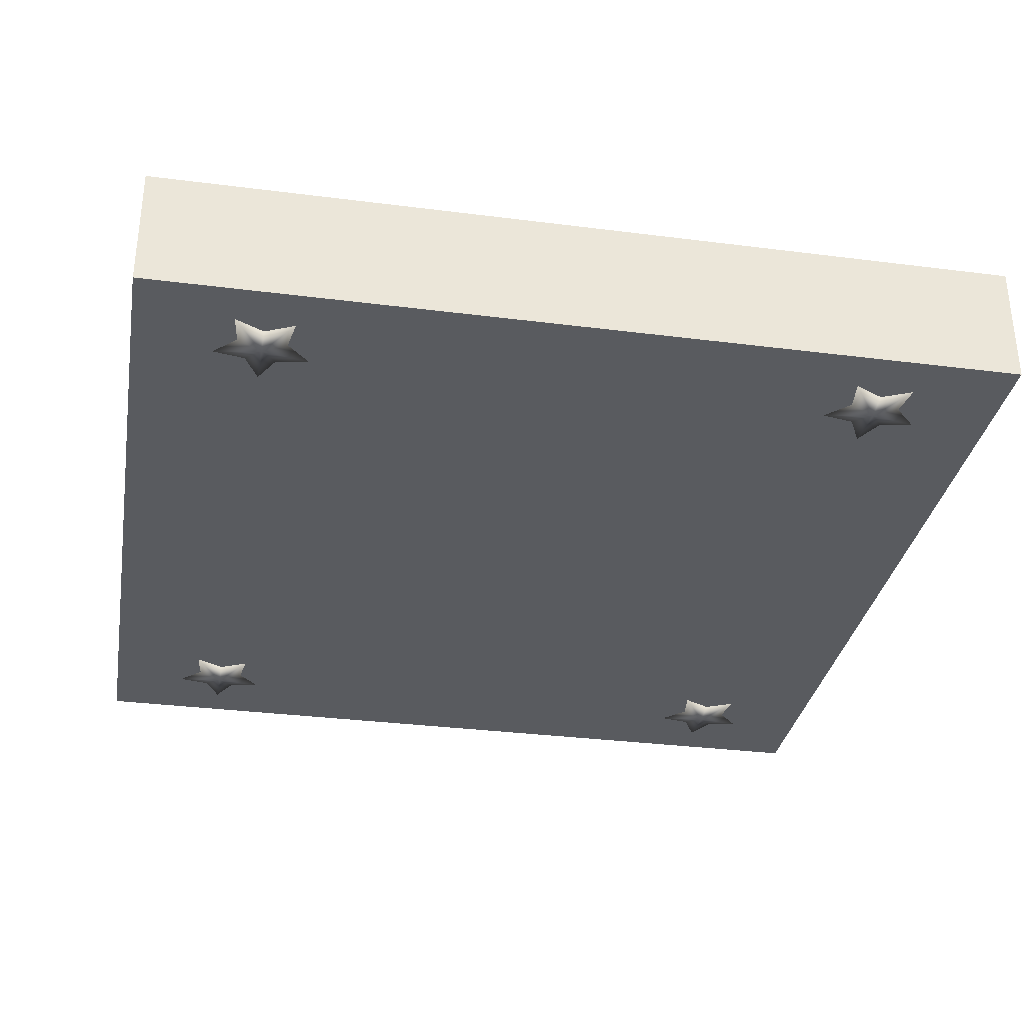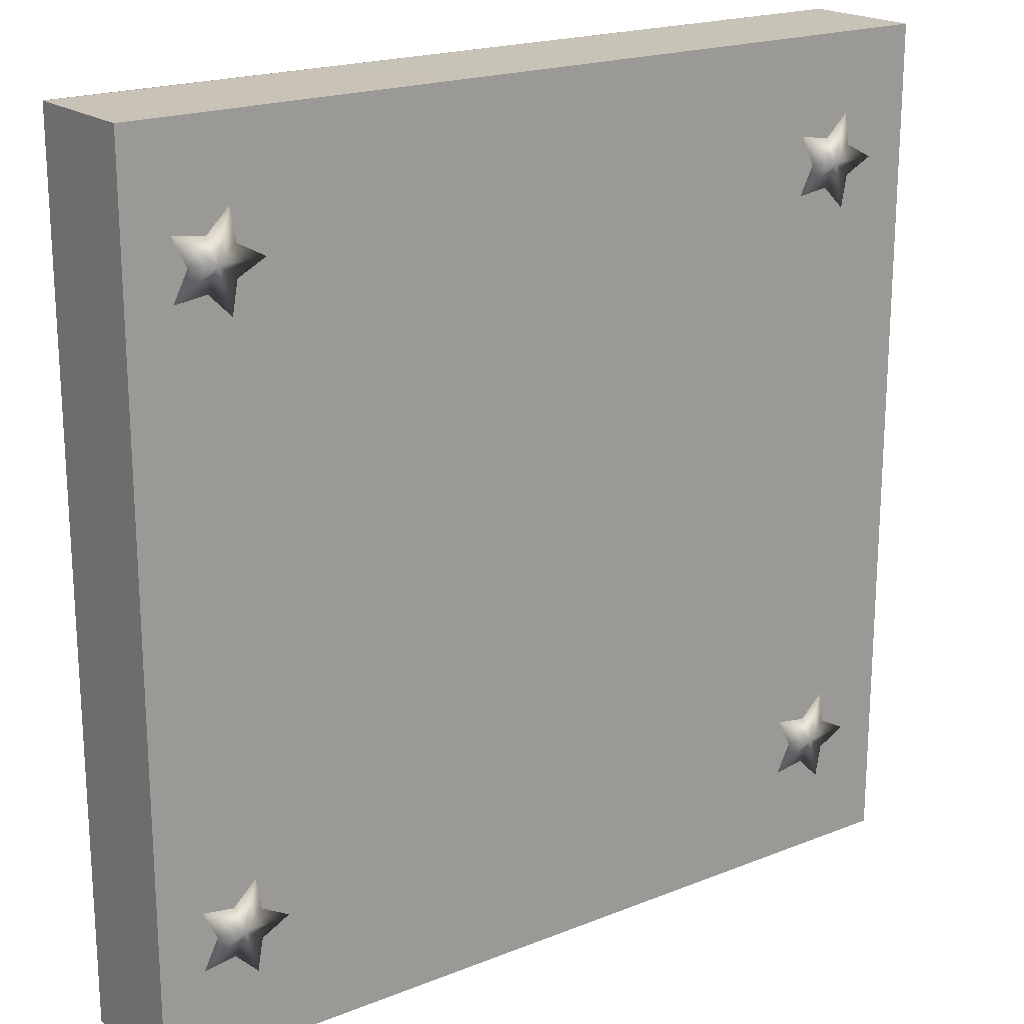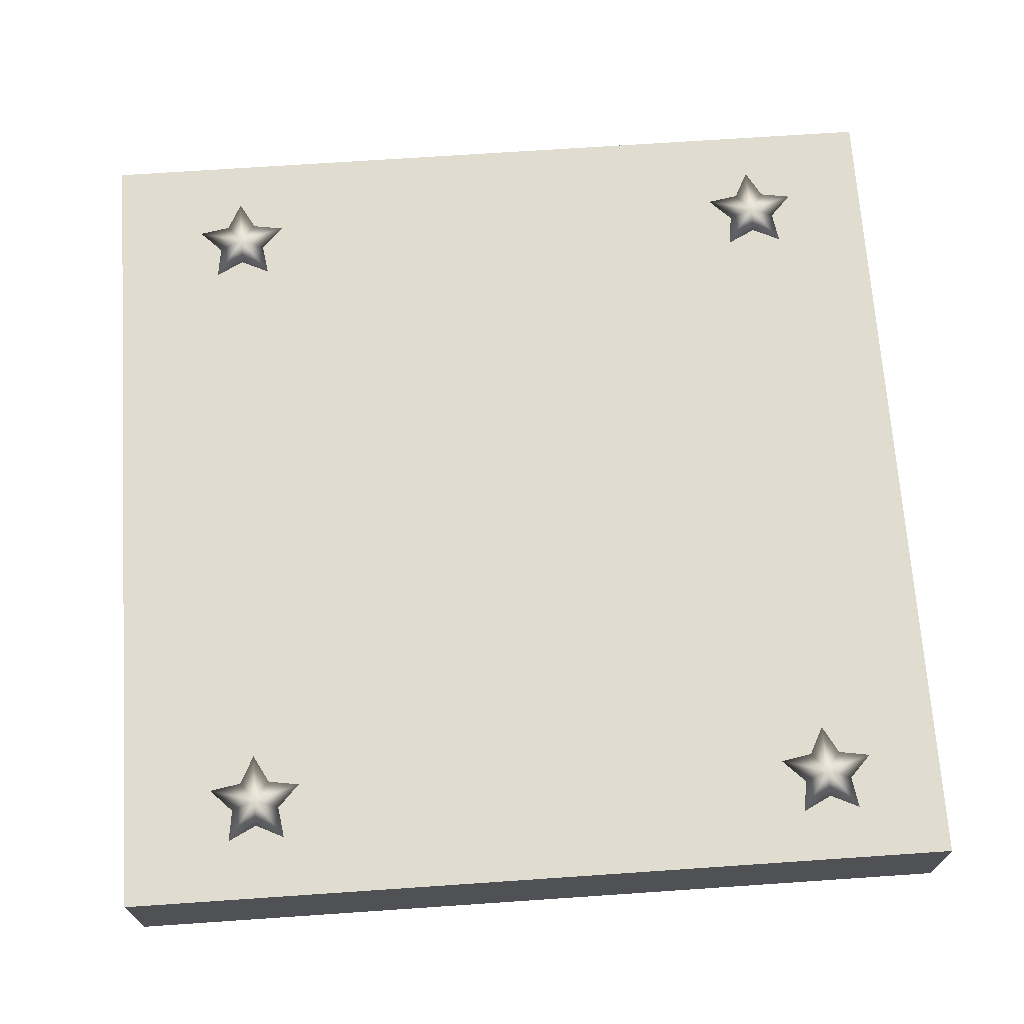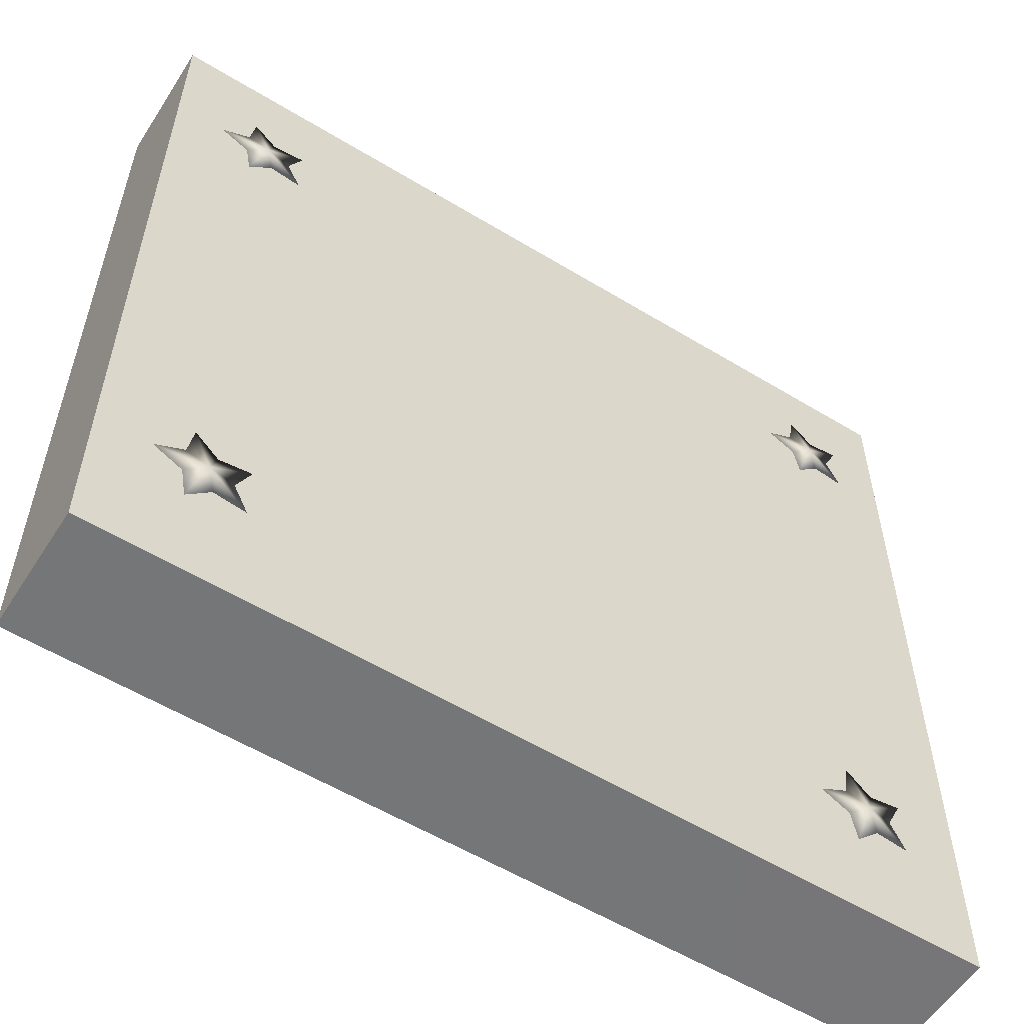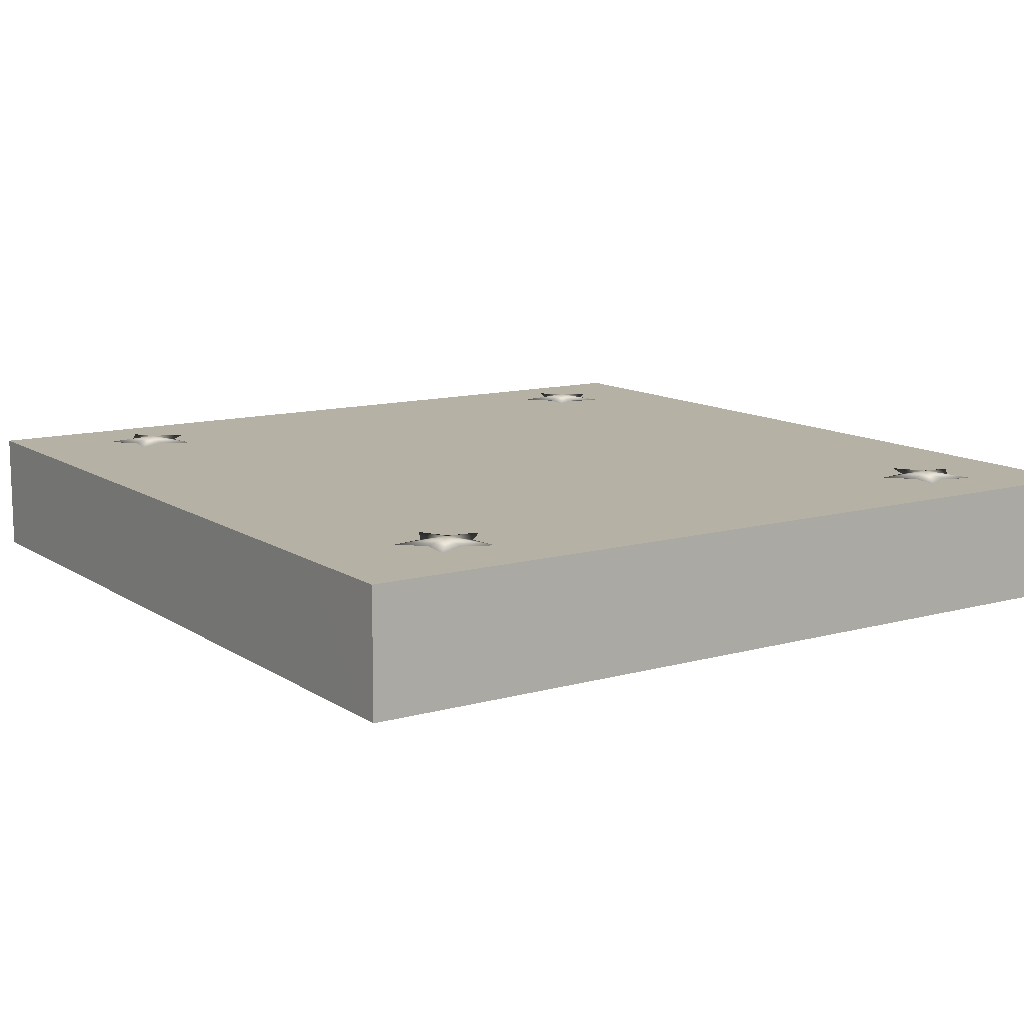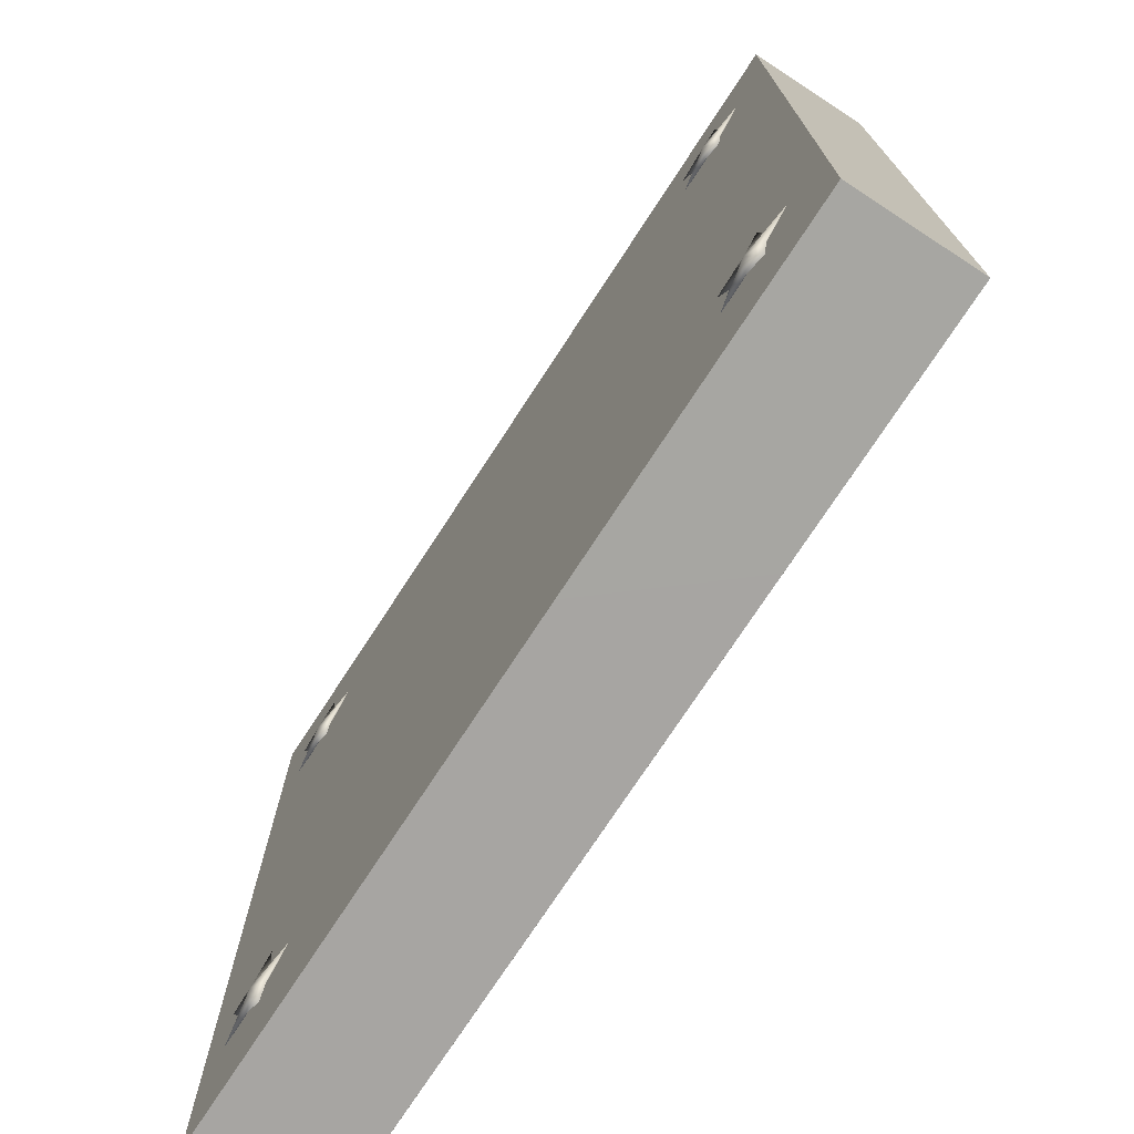
<metadata>
{"format":"obj","ext":"obj","renderer":"f3d","projection":"perspective","resolution":1024,"background":"white","views":[{"elev":-32.4,"azim":79.9,"up":"+Z"},{"elev":19.7,"azim":143.6,"up":"+Y"},{"elev":69.5,"azim":86.1,"up":"+Z"},{"elev":-56.7,"azim":-32.4,"up":"+Y"},{"elev":11.8,"azim":56.3,"up":"+Z"},{"elev":-74.0,"azim":-123.1,"up":"+Y"}]}
</metadata>
<code>
v  100 100 -57.15
v  100 100 -42.85
v  100 0.0256 -42.85
v  100 -0.0256 -57.15
v  0 0.0006 -42.85
v  0 -0.0006 -57.15
v  0 100 -42.85
v  0 100 -57.15
v  88.27 15.97 -43.21
v  92.9 12.66 -42.63
v  89.2 13.16 -42.63
v  91.23 15.99 -42.63
v  92.85 19.34 -42.63
v  89.16 18.79 -42.63
v  86.48 21.37 -42.63
v  85.87 17.69 -42.63
v  82.58 15.93 -42.63
v  85.89 14.21 -42.63
v  86.55 10.55 -42.63
v  88.27 15.97 -42.05
v  11.6 16.12 -43.21
v  16.22 12.8 -42.63
v  12.53 13.31 -42.63
v  14.55 16.14 -42.63
v  16.18 19.49 -42.63
v  12.49 18.93 -42.63
v  9.801 21.51 -42.63
v  9.193 17.84 -42.63
v  5.908 16.08 -42.63
v  9.217 14.36 -42.63
v  9.876 10.69 -42.63
v  11.6 16.12 -42.05
v  90.3 14.48 -56.79
v  91.24 11.67 -57.37
v  94.93 11.16 -57.37
v  93.26 14.5 -57.37
v  94.88 17.85 -57.37
v  91.2 17.29 -57.37
v  88.51 19.87 -57.37
v  87.9 16.2 -57.37
v  84.61 14.44 -57.37
v  87.92 12.72 -57.37
v  88.58 9.053 -57.37
v  90.3 14.48 -57.95
v  10.76 14.48 -56.79
v  11.69 11.67 -57.37
v  15.39 11.16 -57.37
v  13.72 14.5 -57.37
v  15.34 17.85 -57.37
v  11.65 17.29 -57.37
v  8.965 19.87 -57.37
v  8.357 16.2 -57.37
v  5.072 14.44 -57.37
v  8.381 12.72 -57.37
v  9.04 9.053 -57.37
v  10.76 14.48 -57.95
g lower1
f 1 2 3
f 3 4 1
f 4 3 5
f 5 6 4
f 6 5 7
f 7 8 6
f 4 6 8
f 8 1 4
f 7 5 3
f 3 2 7
f 9 10 11
f 9 12 10
f 9 13 12
f 9 14 13
f 9 15 14
f 9 16 15
f 9 17 16
f 9 18 17
f 9 19 18
f 9 11 19
f 11 10 20
f 10 12 20
f 12 13 20
f 13 14 20
f 14 15 20
f 15 16 20
f 16 17 20
f 17 18 20
f 18 19 20
f 19 11 20
f 21 22 23
f 21 24 22
f 21 25 24
f 21 26 25
f 21 27 26
f 21 28 27
f 21 29 28
f 21 30 29
f 21 31 30
f 21 23 31
f 23 22 32
f 22 24 32
f 24 25 32
f 25 26 32
f 26 27 32
f 27 28 32
f 28 29 32
f 29 30 32
f 30 31 32
f 31 23 32
f 33 34 35
f 33 35 36
f 33 36 37
f 33 37 38
f 33 38 39
f 33 39 40
f 33 40 41
f 33 41 42
f 33 42 43
f 33 43 34
f 34 44 35
f 35 44 36
f 36 44 37
f 37 44 38
f 38 44 39
f 39 44 40
f 40 44 41
f 41 44 42
f 42 44 43
f 43 44 34
f 45 46 47
f 45 47 48
f 45 48 49
f 45 49 50
f 45 50 51
f 45 51 52
f 45 52 53
f 45 53 54
f 45 54 55
f 45 55 46
f 46 56 47
f 47 56 48
f 48 56 49
f 49 56 50
f 50 56 51
f 51 56 52
f 52 56 53
f 53 56 54
f 54 56 55
f 55 56 46
v  0 100 -57.15
v  0 100 -42.85
v  100 99.97 -42.85
v  100 100 -57.15
v  100 0 -42.85
v  100 0 -57.15
v  0 0 -57.15
v  0 0 -42.85
v  89.33 86.1 -43.21
v  93.96 82.79 -42.63
v  90.27 83.3 -42.63
v  92.29 86.12 -42.63
v  93.91 89.48 -42.63
v  90.23 88.92 -42.63
v  87.54 91.5 -42.63
v  86.93 87.83 -42.63
v  83.64 86.07 -42.63
v  86.95 84.35 -42.63
v  87.61 80.68 -42.63
v  89.33 86.1 -42.05
v  11.41 85.07 -43.21
v  16.04 81.76 -42.63
v  12.35 82.26 -42.63
v  14.37 85.09 -42.63
v  15.99 88.44 -42.63
v  12.31 87.89 -42.63
v  9.619 90.47 -42.63
v  9.011 86.79 -42.63
v  5.726 85.03 -42.63
v  9.035 83.31 -42.63
v  9.694 79.65 -42.63
v  11.41 85.07 -42.05
v  90.3 85.55 -56.79
v  91.24 82.74 -57.37
v  94.93 82.24 -57.37
v  93.26 85.57 -57.37
v  94.88 88.92 -57.37
v  91.2 88.37 -57.37
v  88.51 90.95 -57.37
v  87.9 87.27 -57.37
v  84.61 85.51 -57.37
v  87.92 83.79 -57.37
v  88.58 80.13 -57.37
v  90.3 85.55 -57.95
v  10.76 85.55 -56.79
v  11.69 82.74 -57.37
v  15.39 82.24 -57.37
v  13.72 85.57 -57.37
v  15.34 88.92 -57.37
v  11.65 88.37 -57.37
v  8.965 90.95 -57.37
v  8.357 87.27 -57.37
v  5.072 85.51 -57.37
v  8.381 83.79 -57.37
v  9.04 80.13 -57.37
v  10.76 85.55 -57.95
g upper1
f 57 58 59
f 59 60 57
f 60 59 61
f 61 62 60
f 63 64 58
f 58 57 63
f 60 62 63
f 63 57 60
f 64 61 59
f 59 58 64
f 65 66 67
f 65 68 66
f 65 69 68
f 65 70 69
f 65 71 70
f 65 72 71
f 65 73 72
f 65 74 73
f 65 75 74
f 65 67 75
f 67 66 76
f 66 68 76
f 68 69 76
f 69 70 76
f 70 71 76
f 71 72 76
f 72 73 76
f 73 74 76
f 74 75 76
f 75 67 76
f 77 78 79
f 77 80 78
f 77 81 80
f 77 82 81
f 77 83 82
f 77 84 83
f 77 85 84
f 77 86 85
f 77 87 86
f 77 79 87
f 79 78 88
f 78 80 88
f 80 81 88
f 81 82 88
f 82 83 88
f 83 84 88
f 84 85 88
f 85 86 88
f 86 87 88
f 87 79 88
f 89 90 91
f 89 91 92
f 89 92 93
f 89 93 94
f 89 94 95
f 89 95 96
f 89 96 97
f 89 97 98
f 89 98 99
f 89 99 90
f 90 100 91
f 91 100 92
f 92 100 93
f 93 100 94
f 94 100 95
f 95 100 96
f 96 100 97
f 97 100 98
f 98 100 99
f 99 100 90
f 101 102 103
f 101 103 104
f 101 104 105
f 101 105 106
f 101 106 107
f 101 107 108
f 101 108 109
f 101 109 110
f 101 110 111
f 101 111 102
f 102 112 103
f 103 112 104
f 104 112 105
f 105 112 106
f 106 112 107
f 107 112 108
f 108 112 109
f 109 112 110
f 110 112 111
f 111 112 102

</code>
